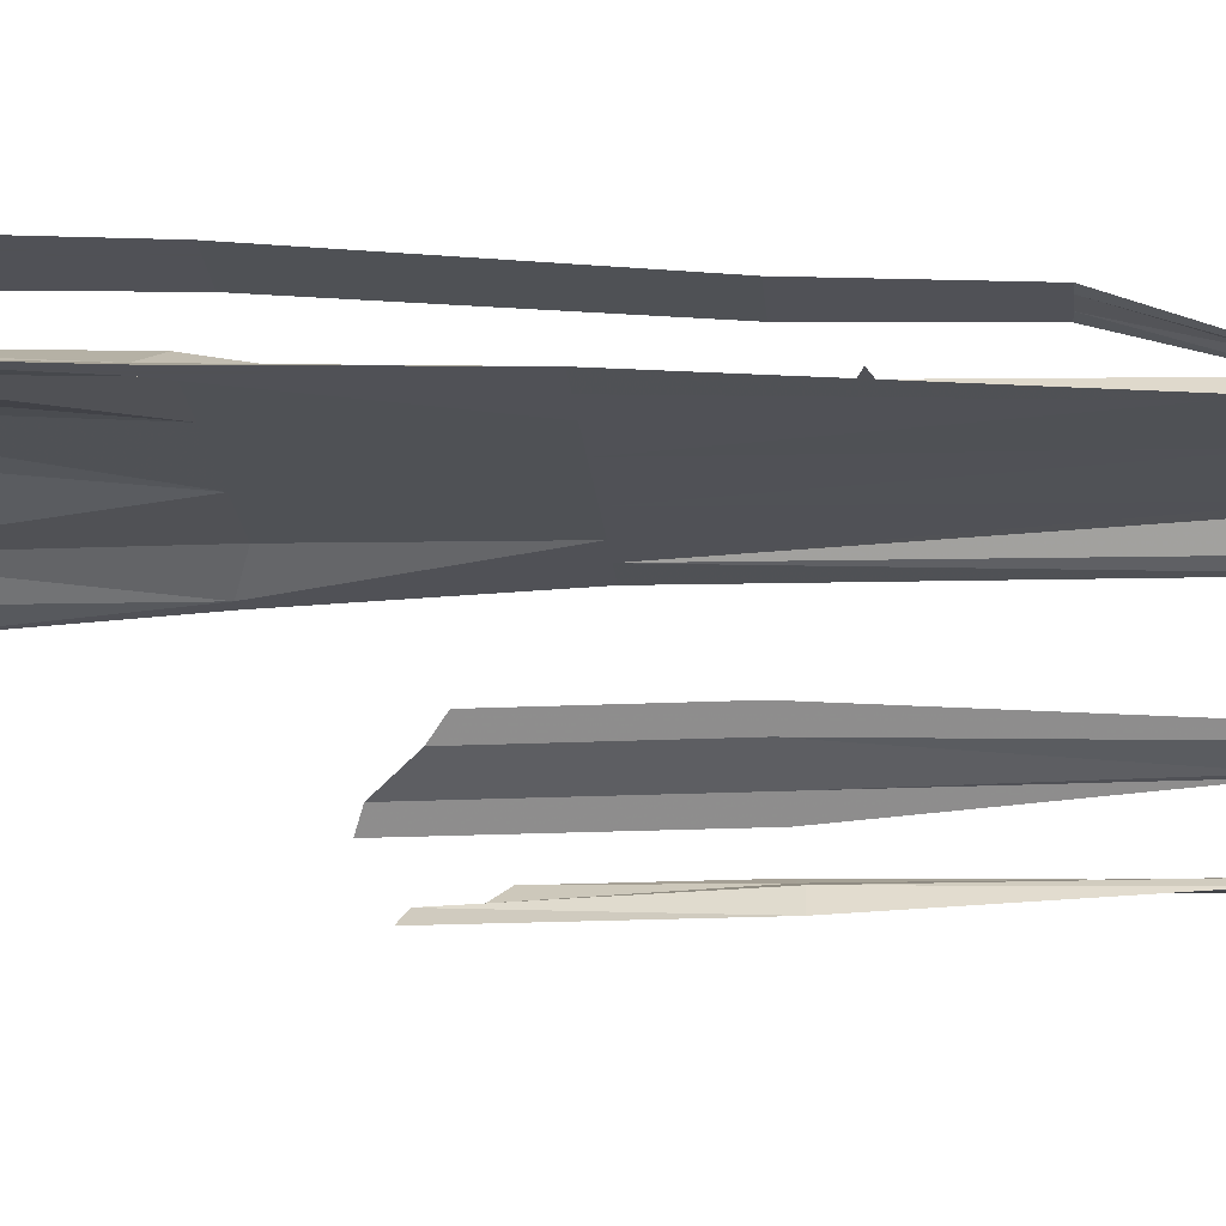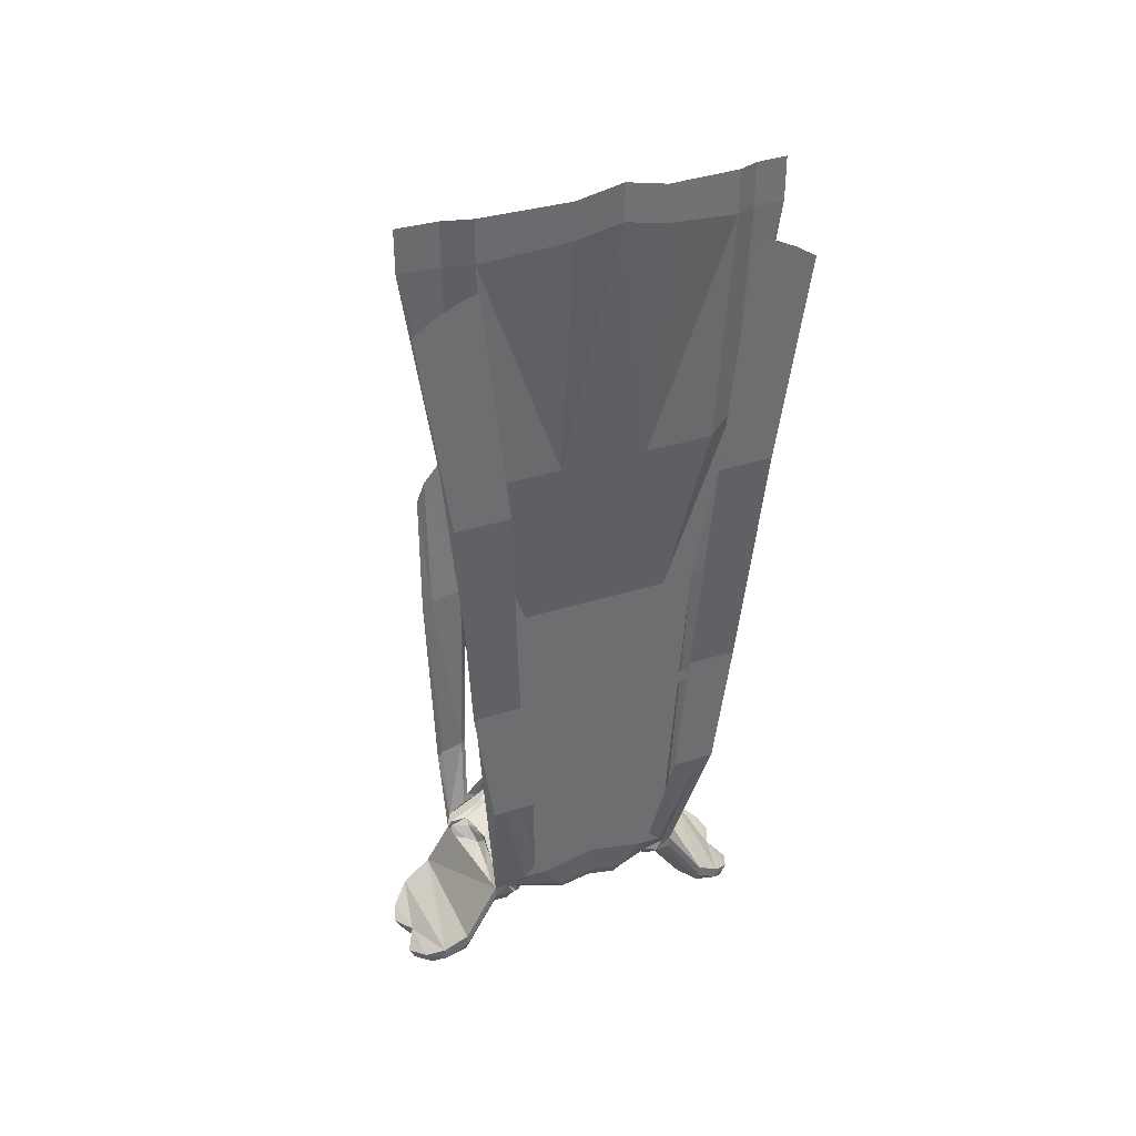
<metadata>
{"format":"obj","ext":"obj","renderer":"f3d","projection":"perspective","resolution":1024,"background":"white","views":[{"elev":-20.3,"azim":-85.1,"up":"+Z"},{"elev":37.0,"azim":-22.2,"up":"+Y"}]}
</metadata>
<code>
v 0 -0.75 0.1094
v 0 -1.164 0.1172
v -0.03906 -0.75 0.1094
v -0.05469 -0.5234 0.1328
v 0 -0.5234 0.1328
v 0.05469 -0.5234 0.1328
v 0.03906 -0.75 0.1094
v 0.08594 -1.188 0.1172
v 0 -0.9219 0.1172
v -0.08594 -1.188 0.1172
v -0.09375 -0.75 0.1094
v -0.1406 -0.5234 0.1328
v -0.1562 -0.2266 0.1406
v -0.05469 -0.2031 0.1719
v 0 -0.1875 0.1797
v 0.05469 -0.2031 0.1719
v 0.1562 -0.2266 0.1406
v 0.1406 -0.5234 0.1328
v 0.09375 -0.75 0.1094
v 0.1328 -0.75 0.1094
v 0.1016 -1.203 0.1172
v 0.1328 -0.75 0.1172
v 0.09375 -0.75 0.1172
v 0.03906 -0.75 0.1172
v 0 -0.75 0.1172
v -0.03906 -0.75 0.1172
v -0.09375 -0.75 0.1172
v -0.1328 -0.75 0.1172
v -0.1016 -1.203 0.1172
v -0.1328 -0.75 0.1094
v -0.1797 -0.5078 0.1094
v -0.1875 -0.2344 0.1172
v -0.1875 -0.1797 0.125
v -0.1562 -0.1719 0.1484
v -0.05469 -0.1562 0.1797
v 0 -0.1406 0.1875
v 0.05469 -0.1562 0.1797
v 0.1562 -0.1719 0.1484
v 0.1875 -0.1797 0.125
v 0.1875 -0.2344 0.1172
v 0.1797 -0.5078 0.1094
v 0.1719 -0.75 0.1094
v 0.1328 -1.242 0.08594
v 0.1172 -1.234 0.09375
v 0.1797 -0.5078 0.1172
v 0.1406 -0.5234 0.1406
v 0.05469 -0.5234 0.1406
v 0 -0.5234 0.1406
v -0.05469 -0.5234 0.1406
v -0.1406 -0.5234 0.1406
v -0.1797 -0.5078 0.1172
v -0.1719 -0.75 0.1094
v -0.1328 -1.242 0.08594
v -0.1172 -1.234 0.09375
v -0.1953 -0.5078 0.1094
v -0.2344 -0.2422 0.1094
v -0.2344 -0.1875 0.1094
v -0.1875 -0.2344 0.125
v -0.1562 -0.2266 0.1484
v -0.05469 -0.2031 0.1797
v 0 -0.1875 0.1875
v 0.05469 -0.2031 0.1797
v 0.1562 -0.2266 0.1484
v 0.1875 -0.2344 0.125
v 0.2344 -0.2422 0.1094
v 0.1953 -0.5078 0.1094
v -0.1328 -1.312 -0.01562
v -0.125 -1.281 -0.0625
v -0.1094 -1.289 -0.05469
v -0.1094 -1.305 -0.01562
v -0.1328 -1.312 0.03906
v -0.1719 -1.367 0.03906
v -0.1719 -1.375 -0.01562
v -0.1797 -1.352 -0.07031
v -0.1406 -1.281 -0.07031
v -0.1406 -1.266 -0.07812
v -0.1172 -1.266 -0.07031
v -0.1016 -1.281 -0.04688
v -0.1016 -1.297 -0.01562
v -0.1172 -1.305 0.03906
v -0.1016 -1.281 0.0625
v -0.1094 -1.266 0.07812
v -0.1172 -1.266 0.08594
v -0.1328 -1.273 0.07812
v -0.1797 -1.344 0.08594
v -0.2188 -1.367 0.07031
v -0.2344 -1.383 0.03906
v -0.2188 -1.383 0.007812
v -0.2344 -1.383 -0.02344
v -0.2266 -1.375 -0.04688
v -0.2188 -1.367 -0.0625
v -0.2188 -1.359 -0.07031
v -0.1797 -1.336 -0.07812
v -0.1797 -1.32 -0.07812
v -0.1484 -1.258 -0.07031
v -0.1406 -1.258 -0.07812
v -0.1172 -1.258 -0.07812
v -0.1094 -1.266 -0.0625
v -0.1016 -1.273 -0.04688
v -0.05469 -1.258 -0.08594
v 0 -1.281 -0.07031
v -0.03125 -1.281 -0.007812
v -0.0625 -1.281 0.04688
v -0.1094 -1.297 0.03906
v -0.09375 -1.273 0.0625
v -0.1016 -1.258 0.08594
v -0.1094 -1.25 0.09375
v -0.1328 -1.258 0.08594
v -0.1797 -1.328 0.09375
v -0.2109 -1.352 0.08594
v -0.2266 -1.367 0.07031
v -0.2422 -1.383 0.03906
v -0.2266 -1.383 0.007812
v -0.2422 -1.383 -0.02344
v -0.2344 -1.375 -0.04688
v -0.2188 -1.344 -0.07031
v 0.1328 -1.312 -0.01562
v 0.1094 -1.289 -0.05469
v 0.125 -1.281 -0.0625
v 0.1406 -1.281 -0.07031
v 0.1797 -1.352 -0.07031
v 0.1719 -1.375 -0.01562
v 0.1719 -1.367 0.03906
v 0.1328 -1.312 0.03906
v 0.1094 -1.305 -0.01562
v 0.1016 -1.281 -0.04688
v 0.1172 -1.266 -0.07031
v 0.1406 -1.266 -0.07812
v 0.1797 -1.336 -0.07812
v 0.2188 -1.359 -0.07031
v 0.2188 -1.367 -0.0625
v 0.2266 -1.375 -0.04688
v 0.2344 -1.383 -0.02344
v 0.2188 -1.383 0.007812
v 0.2344 -1.383 0.03906
v 0.2188 -1.367 0.07031
v 0.1797 -1.344 0.08594
v 0.1328 -1.273 0.07812
v 0.1172 -1.266 0.08594
v 0.1094 -1.266 0.07812
v 0.1016 -1.281 0.0625
v 0.1172 -1.305 0.03906
v 0.1016 -1.297 -0.01562
v 0.1016 -1.273 -0.04688
v 0.1094 -1.266 -0.0625
v 0.1172 -1.258 -0.07812
v 0.1406 -1.258 -0.07812
v 0.1484 -1.258 -0.07031
v 0.1797 -1.32 -0.07812
v 0.2188 -1.344 -0.07031
v 0.2344 -1.375 -0.04688
v 0.2422 -1.383 -0.02344
v 0.2266 -1.383 0.007812
v 0.2422 -1.383 0.03906
v 0.2266 -1.367 0.07031
v 0.2109 -1.352 0.08594
v 0.1797 -1.328 0.09375
v 0.1328 -1.258 0.08594
v 0.1094 -1.25 0.09375
v 0.1016 -1.258 0.08594
v 0.09375 -1.273 0.0625
v 0.1094 -1.297 0.03906
v 0.0625 -1.281 0.04688
v 0.03125 -1.281 -0.007812
v 0.05469 -1.258 -0.08594
v 0.0625 -1.25 -0.1016
v 0.09375 -1.25 -0.09375
v 0.09375 -1.242 -0.1016
v 0.1406 -1.25 -0.08594
v 0.1484 -1.148 -0.1016
v 0.1406 -1.141 -0.1016
v 0.1094 -1.141 -0.1094
v 0.1172 -1.234 -0.08594
v 0.1094 -1.141 -0.1172
v 0.1406 -1.141 -0.1094
v 0.1641 -0.8594 -0.08594
v 0.1484 -0.8594 -0.09375
v 0.1016 -0.8672 -0.1094
v 0.1016 -1.141 -0.1172
v 0.1094 -1.227 -0.09375
v 0.1016 -0.8672 -0.1172
v 0.1484 -0.8594 -0.1016
v 0.1641 -0.6875 -0.08594
v 0.1484 -0.6719 -0.1016
v 0.1016 -0.6328 -0.1172
v 0.08594 -0.8672 -0.1328
v -0.1406 -1.25 -0.08594
v -0.1172 -1.234 -0.08594
v -0.1094 -1.141 -0.1094
v -0.1406 -1.141 -0.1016
v -0.1484 -1.148 -0.1016
v -0.1406 -1.141 -0.1094
v -0.1094 -1.141 -0.1172
v -0.09375 -1.242 -0.1016
v -0.1016 -0.8672 -0.1094
v -0.1484 -0.8594 -0.09375
v -0.1641 -0.8594 -0.08594
v -0.1484 -0.8594 -0.1016
v -0.1016 -0.8672 -0.1172
v -0.1016 -1.141 -0.1172
v -0.08594 -0.8672 -0.1328
v -0.1016 -0.6328 -0.1172
v -0.1484 -0.6719 -0.1016
v -0.1641 -0.6875 -0.08594
v -0.1094 -1.227 -0.09375
v -0.05469 -1.203 -0.1172
v -0.0625 -1.234 -0.1172
v -0.0625 -1.242 -0.1172
v -0.09375 -1.25 -0.09375
v -0.0625 -1.25 -0.1016
v -0.08594 -0.625 -0.1328
v 0.08594 -0.625 -0.1328
v -0.1406 -1.031 0.1562
v -0.1172 -1.031 0.1562
v -0.1562 -1.031 0.1562
v -0.1797 -0.8594 0.1562
v -0.1562 -0.8594 0.1562
v -0.1016 -1.031 0.1562
v -0.1328 -0.8594 0.1562
v -0.1172 -0.8594 0.1562
v -0.1562 -0.5469 0.1797
v -0.1328 -0.5469 0.1797
v -0.1875 -0.25 0.1797
v -0.1641 -0.2422 0.1797
v -0.1797 -0.5469 0.1797
v -0.2188 -0.2656 0.1797
v -0.2031 -0.5469 0.1797
v -0.2422 -0.2812 0.1797
v 0.1406 -1.031 0.1562
v 0.1172 -1.031 0.1562
v 0.1562 -0.8594 0.1562
v 0.1797 -0.8594 0.1562
v 0.1562 -1.031 0.1562
v 0.1016 -1.031 0.1562
v 0.1328 -0.8594 0.1562
v 0.1797 -0.5469 0.1797
v 0.1562 -0.5469 0.1797
v 0.2188 -0.2656 0.1797
v 0.2422 -0.2812 0.1797
v 0.2031 -0.5469 0.1797
v 0.1172 -0.8594 0.1562
v 0.1328 -0.5469 0.1797
v 0.1875 -0.25 0.1797
v 0.1641 -0.2422 0.1797
v 0.2344 -0.1875 0.1094
v 0 -1.195 -0.1172
v 0 -1.18 -0.1172
v 0.05469 -1.203 -0.1172
v 0 -1.211 -0.125
v -0.03906 -1.219 -0.125
v -0.03906 -1.242 -0.1172
v -0.04688 -1.188 -0.1094
v 0 -1.289 0.04688
v -0.03906 -1.258 0.1016
v 0 -1.25 0.1016
v 0 -1.234 0.1094
v -0.04688 -1.242 0.1094
v -0.09375 -1.25 0.08594
v -0.1797 -1.312 0.09375
v -0.2109 -1.336 0.08594
v -0.2344 -1.352 0.07031
v -0.25 -1.367 0.03906
v -0.2344 -1.359 0.007812
v -0.25 -1.367 -0.02344
v -0.2422 -1.359 -0.04688
v 0 -1.25 -0.1016
v 0 -1.258 -0.09375
v 0 -1.242 -0.1172
v 0.03906 -1.242 -0.1172
v 0.0625 -1.242 -0.1172
v 0.0625 -1.234 -0.1172
v -0.07031 -1.203 0.1172
v 0 -1.188 0.1172
v 0.07031 -1.203 0.1172
v 0.09375 -1.25 0.08594
v 0.1797 -1.312 0.09375
v 0.2109 -1.336 0.08594
v 0.2344 -1.359 0.007812
v 0.2422 -1.359 -0.04688
v 0.25 -1.367 -0.02344
v 0.25 -1.367 0.03906
v 0.2344 -1.352 0.07031
v 0.04688 -1.242 0.1094
v 0.04688 -1.188 -0.1094
v 0.03906 -1.258 0.1016
v 0.03906 -1.219 -0.125
v 0.007812 -0.9141 0.1172
v -0.05469 -0.9141 0.1172
v -0.05469 -0.9297 0.1172
v -0.02344 -0.9453 0.1172
v -0.007812 -0.9766 0.1172
v 0.007812 -0.9766 0.1172
v 0.02344 -0.9766 0.1172
v 0.03906 -0.9453 0.1172
v 0.0625 -0.9297 0.1172
v 0.0625 -0.9141 0.1172
v 0.0625 -0.8984 0.1172
v 0.03906 -0.8828 0.1172
v 0.02344 -0.8516 0.1172
v 0.007812 -0.8516 0.1172
v -0.007812 -0.8516 0.1172
v -0.02344 -0.8828 0.1172
v -0.05469 -0.8984 0.1172
v -0.08594 -0.9141 0.1172
v -0.1406 -0.9141 0.1172
v -0.08594 -0.9297 0.1172
v -0.03906 -0.9688 0.1172
v -0.007812 -1.016 0.1172
v 0.007812 -1.016 0.1172
v 0.007812 -1.078 0.1172
v 0.02344 -1.016 0.1172
v 0.05469 -0.9609 0.1172
v 0.1016 -0.9297 0.1172
v 0.09375 -0.9141 0.1172
v 0.1484 -0.9141 0.1172
v 0.1016 -0.8984 0.1172
v 0.05469 -0.8672 0.1172
v 0.02344 -0.8125 0.1172
v 0.007812 -0.8125 0.1172
v 0.007812 -0.75 0.1172
v -0.007812 -0.8125 0.1172
v -0.03125 -0.8594 0.1172
v -0.08594 -0.8984 0.1172
f 1 2 3
f 1 3 4
f 1 4 5
f 1 5 6
f 1 6 7
f 1 7 2
f 2 7 8
f 2 10 3
f 3 10 11
f 3 11 4
f 4 11 12
f 4 12 13
f 4 13 14
f 4 14 15
f 4 15 5
f 5 15 6
f 6 15 16
f 6 16 17
f 6 17 18
f 6 18 19
f 6 19 7
f 7 19 8
f 8 19 20
f 8 20 21
f 10 29 30
f 10 30 11
f 11 30 31
f 11 31 12
f 12 31 13
f 13 31 32
f 13 32 33
f 13 33 34
f 13 34 14
f 14 34 35
f 14 35 15
f 15 35 36
f 15 36 37
f 15 37 16
f 16 37 38
f 16 38 17
f 17 38 39
f 17 39 40
f 17 40 41
f 17 41 18
f 18 41 19
f 19 41 20
f 20 41 42
f 20 42 43
f 20 43 44
f 20 44 21
f 29 54 30
f 30 54 53
f 30 53 52
f 30 52 31
f 31 52 55
f 31 55 56
f 31 56 32
f 32 56 33
f 33 56 57
f 39 65 40
f 40 65 41
f 41 65 66
f 41 66 42
f 213 214 29
f 213 29 54
f 213 54 53
f 213 53 215
f 213 215 216
f 213 216 217
f 213 217 214
f 214 10 29
f 10 214 218
f 214 219 218
f 218 219 220
f 219 221 220
f 220 221 222
f 221 223 222
f 222 223 224
f 217 219 214
f 217 225 219
f 219 225 221
f 225 226 221
f 221 226 223
f 227 217 216
f 227 225 217
f 228 225 227
f 228 226 225
f 229 21 230
f 229 230 231
f 229 231 232
f 229 232 233
f 229 233 43
f 229 43 44
f 229 44 21
f 21 8 230
f 230 8 234
f 230 234 235
f 230 235 231
f 236 235 237
f 236 237 238
f 236 238 239
f 236 239 240
f 236 240 231
f 236 231 235
f 235 241 237
f 237 241 242
f 237 242 243
f 237 243 238
f 240 232 231
f 241 235 234
f 244 243 242
f 65 39 245
f 2 8 9
f 2 9 10
f 8 21 22
f 8 22 23
f 8 23 9
f 9 23 24
f 9 24 25
f 9 25 26
f 9 26 27
f 9 27 10
f 10 27 28
f 10 28 29
f 21 44 22
f 22 44 43
f 22 43 42
f 22 42 45
f 22 45 23
f 23 45 46
f 23 46 47
f 23 47 24
f 24 47 25
f 25 47 48
f 25 48 49
f 25 49 26
f 26 49 27
f 27 49 50
f 27 50 51
f 27 51 28
f 28 51 52
f 28 52 53
f 28 53 54
f 28 54 29
f 42 66 45
f 45 66 65
f 45 65 64
f 45 64 63
f 45 63 46
f 46 63 47
f 47 63 62
f 47 62 61
f 47 61 48
f 48 61 49
f 49 61 60
f 49 60 59
f 49 59 50
f 50 59 51
f 51 59 58
f 51 58 56
f 51 56 55
f 51 55 52
f 79 101 102
f 79 102 103
f 79 103 104
f 143 162 163
f 143 163 164
f 143 164 101
f 164 102 101
f 103 254 105
f 103 105 104
f 161 285 163
f 161 163 162
f 33 57 56
f 33 56 58
f 33 58 59
f 33 59 34
f 34 59 60
f 38 62 63
f 38 63 39
f 39 63 64
f 39 64 65
f 148 169 170
f 169 175 170
f 170 175 176
f 173 180 179
f 173 179 174
f 174 179 181
f 175 182 176
f 176 182 183
f 179 186 181
f 181 186 185
f 182 184 183
f 187 95 191
f 187 191 192
f 191 197 192
f 192 197 198
f 193 199 200
f 193 200 188
f 197 204 198
f 198 204 203
f 199 202 201
f 199 201 200
f 200 205 188
f 202 211 201
f 185 186 212
f 213 217 215
f 213 215 53
f 213 53 54
f 214 29 10
f 10 218 214
f 214 218 219
f 218 220 219
f 219 220 221
f 220 222 221
f 221 222 223
f 222 224 223
f 227 216 225
f 217 225 216
f 217 216 215
f 228 227 226
f 225 226 227
f 229 44 43
f 229 43 233
f 229 233 231
f 21 230 8
f 230 235 234
f 230 234 8
f 236 231 232
f 236 232 240
f 236 240 238
f 235 237 241
f 237 243 242
f 237 242 241
f 241 234 235
f 244 242 243
f 65 245 39
f 231 233 232
f 238 240 239
f 34 60 35
f 35 60 61
f 35 61 36
f 36 61 37
f 37 61 62
f 37 62 38
f 169 173 174
f 169 174 175
f 174 181 182
f 174 182 175
f 181 185 184
f 181 184 182
f 187 192 193
f 187 193 188
f 192 198 193
f 193 198 199
f 198 203 199
f 199 203 202
f 213 214 217
f 213 54 29
f 213 29 214
f 217 214 219
f 217 219 225
f 219 221 225
f 225 221 226
f 221 223 226
f 229 21 44
f 229 231 230
f 229 230 21
f 230 231 235
f 236 235 231
f 236 238 237
f 236 237 235
f 237 238 243
f 67 68 69
f 67 69 70
f 67 70 71
f 67 75 68
f 70 80 71
f 71 80 81
f 71 81 82
f 71 82 83
f 71 83 84
f 117 118 119
f 117 119 120
f 117 124 125
f 117 125 118
f 124 138 139
f 124 139 140
f 124 140 141
f 124 141 142
f 124 142 125
f 148 170 169
f 169 170 171
f 169 171 172
f 169 172 173
f 170 176 171
f 171 176 177
f 171 177 172
f 172 177 178
f 172 178 179
f 172 179 173
f 173 179 180
f 176 183 177
f 177 183 184
f 177 184 178
f 178 184 185
f 178 185 186
f 178 186 179
f 187 188 189
f 187 189 190
f 187 190 191
f 187 191 95
f 189 195 196
f 189 196 190
f 190 196 197
f 190 197 191
f 188 200 189
f 189 200 195
f 195 200 201
f 195 201 202
f 195 202 203
f 195 203 196
f 196 203 204
f 196 204 197
f 200 188 205
f 202 201 211
f 185 212 186
f 67 71 72
f 67 72 73
f 67 73 74
f 67 74 75
f 71 84 72
f 72 84 85
f 117 120 121
f 117 121 122
f 117 122 123
f 117 123 124
f 123 137 138
f 123 138 124
f 194 206 207
f 194 207 208
f 194 208 209
f 246 248 249
f 246 249 206
f 206 249 250
f 206 250 207
f 208 251 210
f 208 210 209
f 266 210 268
f 266 268 166
f 210 251 268
f 268 269 166
f 166 269 270
f 166 270 167
f 167 270 168
f 168 270 271
f 168 271 248
f 249 248 286
f 248 271 286
f 68 75 76
f 68 76 77
f 68 77 69
f 69 77 78
f 69 78 70
f 70 78 79
f 70 79 80
f 74 91 92
f 74 92 93
f 74 93 75
f 75 93 76
f 79 104 80
f 80 104 105
f 80 105 81
f 81 105 106
f 81 106 82
f 82 106 107
f 82 107 83
f 83 107 108
f 83 108 84
f 84 108 85
f 85 108 109
f 85 109 110
f 85 110 86
f 86 110 111
f 86 111 112
f 86 112 87
f 87 112 113
f 87 113 88
f 88 113 114
f 88 114 89
f 89 114 115
f 89 115 90
f 90 115 91
f 91 115 92
f 118 125 126
f 118 126 127
f 118 127 119
f 119 127 128
f 119 128 120
f 120 128 129
f 120 129 121
f 121 129 130
f 121 130 131
f 125 142 143
f 125 143 126
f 130 151 131
f 131 151 132
f 132 151 133
f 133 151 152
f 133 152 134
f 134 152 153
f 134 153 135
f 135 153 154
f 135 154 136
f 136 154 155
f 136 155 156
f 136 156 137
f 137 156 157
f 137 157 158
f 137 158 138
f 138 158 139
f 139 158 159
f 139 159 140
f 140 159 160
f 140 160 141
f 141 160 161
f 141 161 142
f 142 161 162
f 142 162 143
f 102 164 253
f 102 253 103
f 103 253 254
f 253 255 254
f 253 285 255
f 163 285 253
f 163 253 164
f 72 85 86
f 72 86 87
f 72 87 88
f 72 88 73
f 73 88 89
f 73 89 90
f 73 90 91
f 73 91 74
f 121 131 122
f 122 131 132
f 122 132 133
f 122 133 134
f 122 134 123
f 123 134 135
f 123 135 136
f 123 136 137
f 207 250 251
f 207 251 208
f 268 251 249
f 268 249 269
f 249 286 269
f 269 286 271
f 269 271 270
f 251 250 249
f 76 93 94
f 76 94 95
f 76 95 96
f 76 96 97
f 76 97 77
f 77 97 98
f 77 98 78
f 78 98 99
f 78 99 79
f 92 115 116
f 92 116 94
f 92 94 93
f 126 143 144
f 126 144 145
f 126 145 127
f 127 145 146
f 127 146 128
f 128 146 147
f 128 147 148
f 128 148 149
f 128 149 129
f 129 149 130
f 130 149 150
f 130 150 151
f 146 167 147
f 147 167 168
f 194 209 96
f 96 209 97
f 108 259 109
f 109 259 260
f 109 260 110
f 110 260 261
f 110 261 111
f 111 261 262
f 111 262 112
f 112 262 263
f 112 263 113
f 113 263 264
f 113 264 114
f 114 264 265
f 114 265 115
f 115 265 116
f 44 274 275
f 150 279 151
f 151 279 152
f 152 279 280
f 152 280 153
f 153 280 278
f 153 278 154
f 154 278 281
f 154 281 155
f 155 281 282
f 155 282 156
f 156 282 277
f 156 277 157
f 157 277 276
f 157 276 158
f 54 258 257
f 54 257 272
f 272 257 273
f 273 257 256
f 273 256 283
f 273 283 274
f 274 283 275
f 79 99 100
f 79 100 101
f 143 101 165
f 143 165 144
f 144 165 145
f 98 100 99
f 267 165 101
f 267 101 100
f 287 292 293
f 287 293 294
f 287 294 295
f 287 295 296
f 287 300 301
f 287 301 302
f 287 302 303
f 287 303 288
f 288 303 304
f 292 309 293
f 295 314 296
f 300 319 301
f 145 165 146
f 146 165 166
f 146 166 167
f 97 209 210
f 97 210 100
f 97 100 98
f 254 255 256
f 254 256 257
f 254 257 258
f 254 258 105
f 266 267 100
f 266 100 210
f 266 166 165
f 266 165 267
f 275 283 161
f 255 285 256
f 256 285 283
f 283 285 161
f 147 168 169
f 147 169 148
f 187 188 194
f 187 194 96
f 187 96 95
f 188 205 194
f 194 205 206
f 246 206 247
f 246 247 248
f 247 206 252
f 252 206 205
f 105 258 106
f 106 258 54
f 106 54 107
f 107 54 108
f 108 54 53
f 108 53 259
f 116 265 263
f 116 263 260
f 116 260 94
f 94 260 259
f 94 259 53
f 94 53 95
f 168 248 180
f 168 180 173
f 168 173 169
f 54 272 29
f 29 272 10
f 10 272 2
f 2 272 273
f 2 273 274
f 2 274 8
f 8 274 21
f 21 274 44
f 44 275 159
f 44 159 43
f 43 159 158
f 43 158 276
f 43 276 148
f 148 276 149
f 149 276 150
f 150 276 277
f 150 277 278
f 150 278 279
f 275 161 160
f 275 160 159
f 247 284 248
f 248 284 180
f 263 261 260
f 261 263 262
f 263 265 264
f 278 277 282
f 278 282 281
f 278 280 279
f 287 288 289
f 287 289 290
f 287 290 291
f 287 291 292
f 287 296 297
f 287 297 298
f 287 298 299
f 287 299 300
f 288 304 289
f 291 309 292
f 296 314 297
f 299 319 300
f 289 304 305
f 289 305 306
f 289 306 290
f 290 306 307
f 290 307 291
f 291 307 308
f 291 308 309
f 293 309 310
f 293 310 311
f 293 311 294
f 294 311 312
f 294 312 295
f 295 312 313
f 295 313 314
f 297 314 315
f 297 315 316
f 297 316 298
f 298 316 317
f 298 317 299
f 299 317 318
f 299 318 319
f 301 319 320
f 301 320 321
f 301 321 302
f 302 321 322
f 302 322 303
f 303 322 323
f 303 323 304
f 304 323 305
f 314 313 315
f 309 308 310
f 319 318 320

</code>
